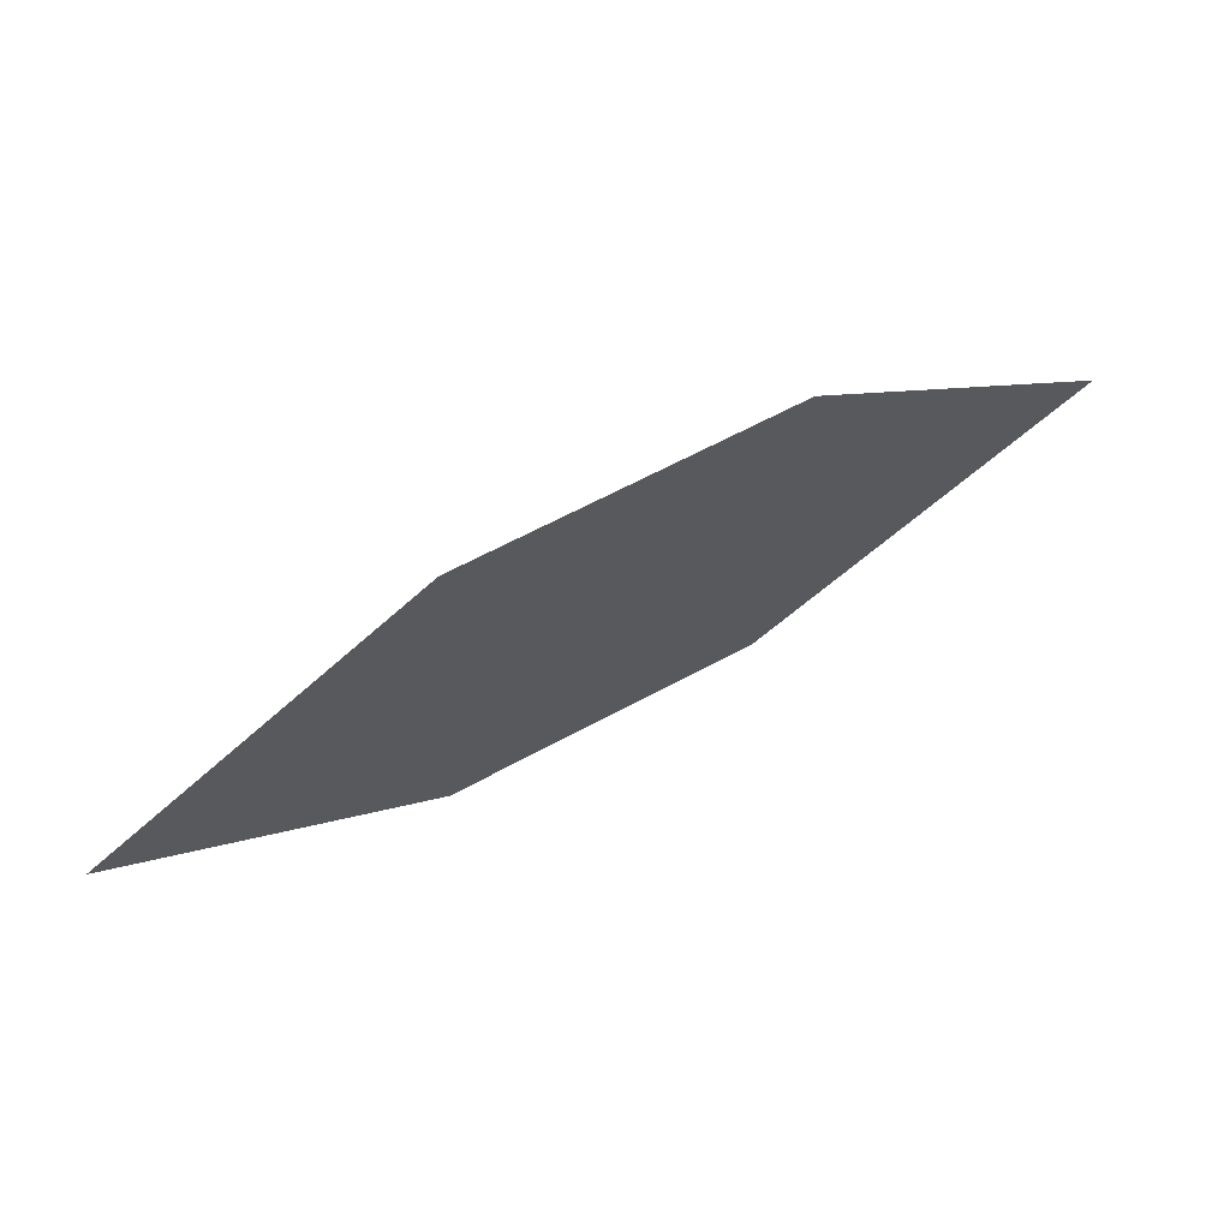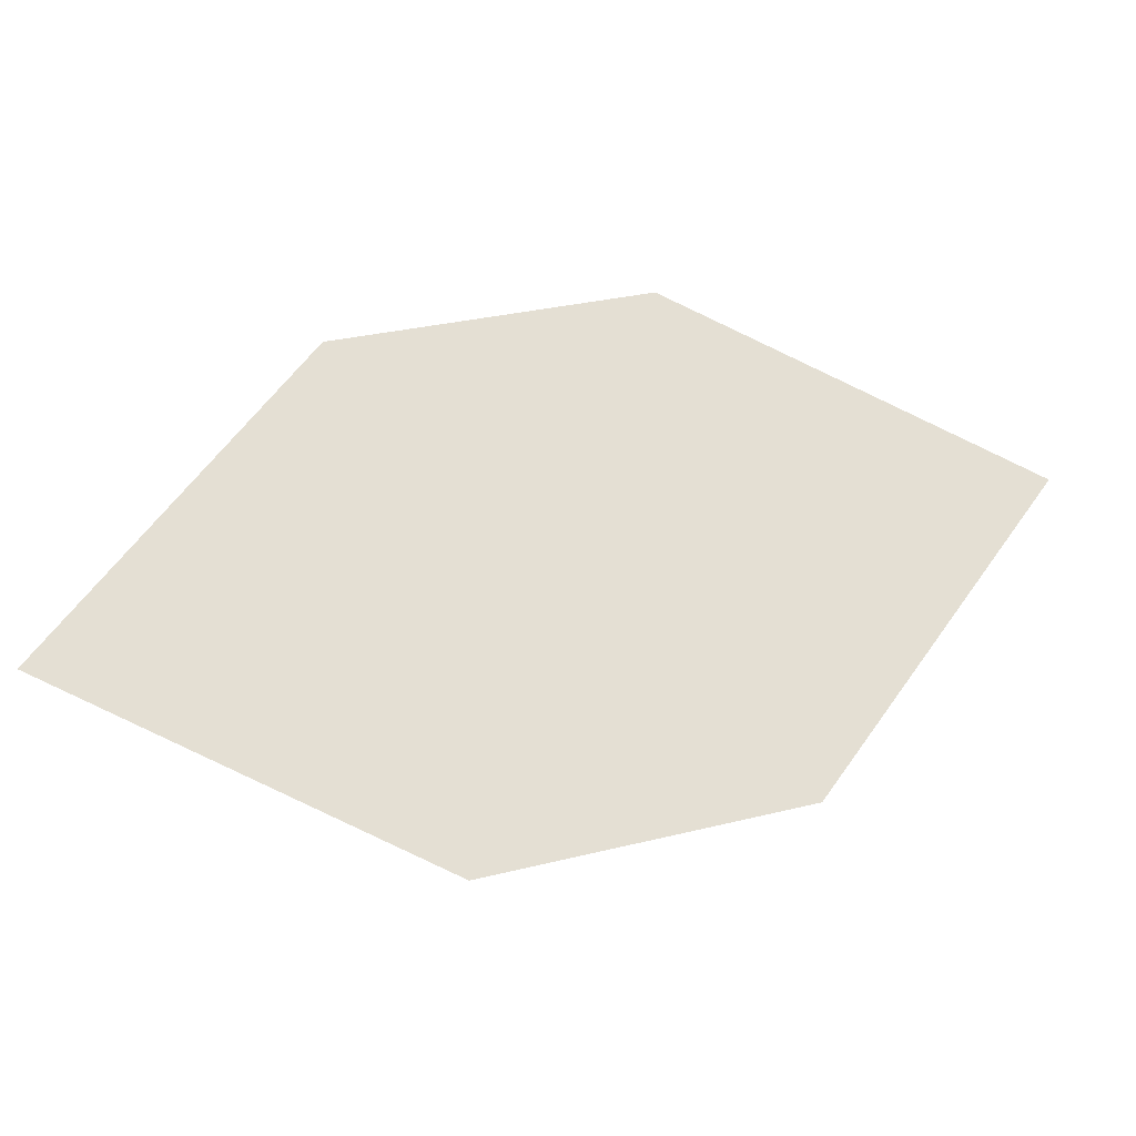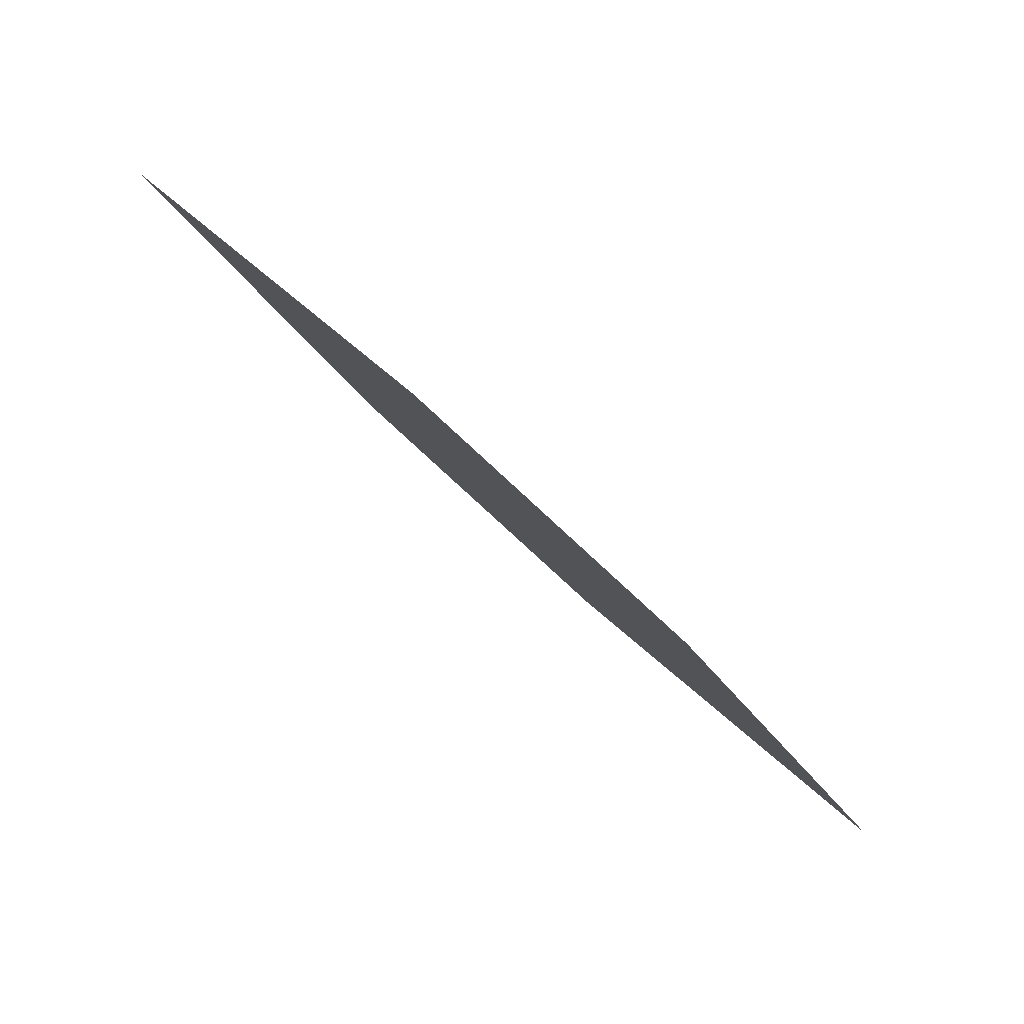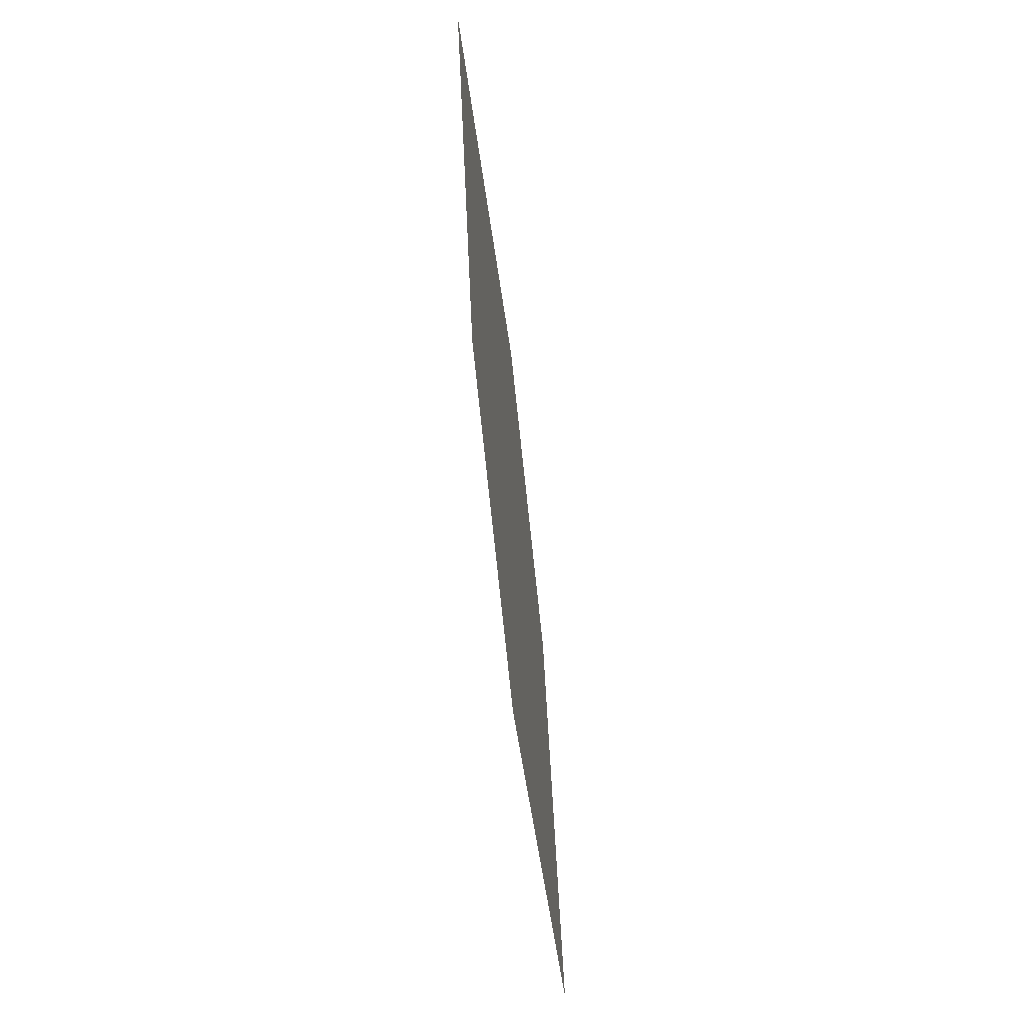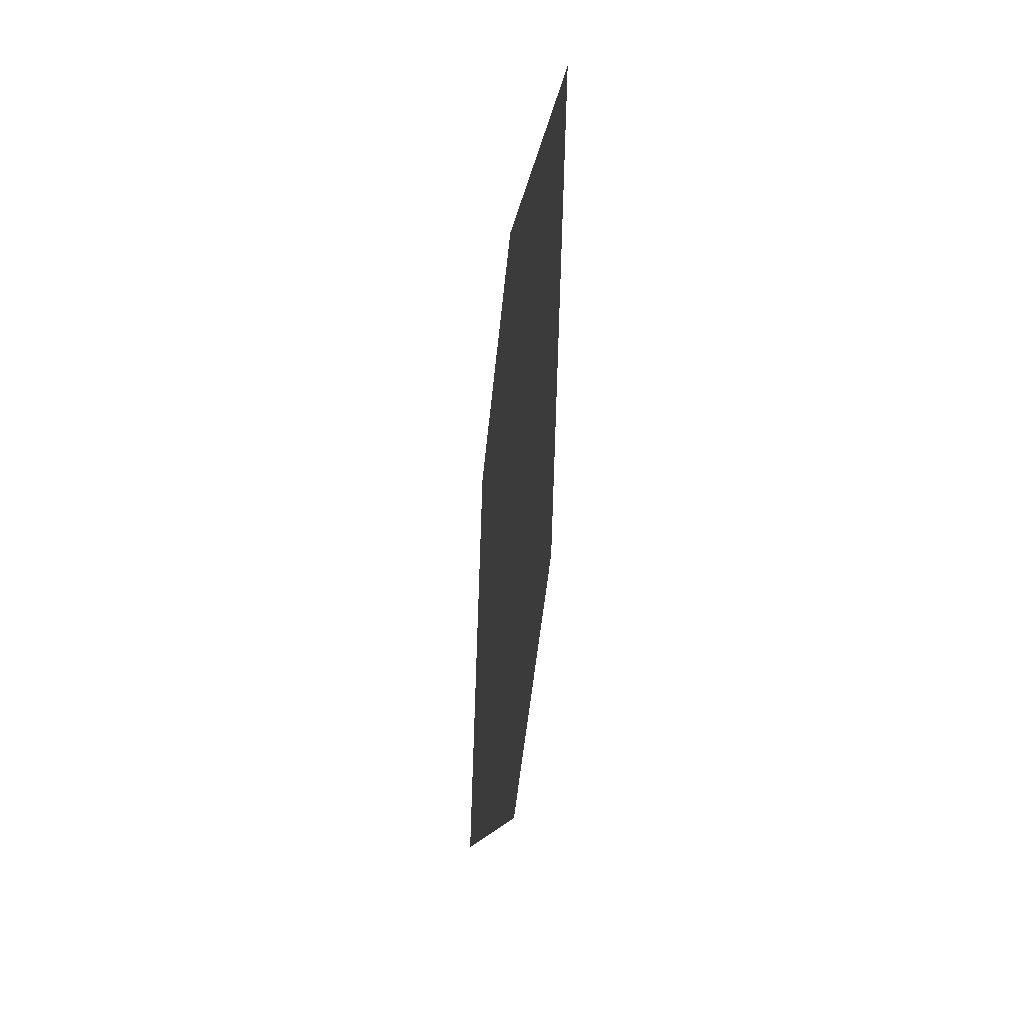
<metadata>
{"format":"obj","ext":"obj","renderer":"f3d","projection":"perspective","resolution":1024,"background":"white","views":[{"elev":-25.1,"azim":161.8,"up":"+Z"},{"elev":-18.4,"azim":-163.6,"up":"+Y"},{"elev":77.7,"azim":70.5,"up":"+Y"},{"elev":77.6,"azim":113.5,"up":"+Y"},{"elev":-66.3,"azim":114.2,"up":"+Y"}]}
</metadata>
<code>
o leaves.004
v 0.2462 0.2577 0.7028
v 0.2217 0.2978 0.7203
v 0.1476 0.2879 0.7596
v 0.2049 0.2377 0.7232
v 0.172 0.2478 0.7421
v 0.1888 0.3079 0.7392
f 1 2 6 3
f 1 3 5 4

</code>
